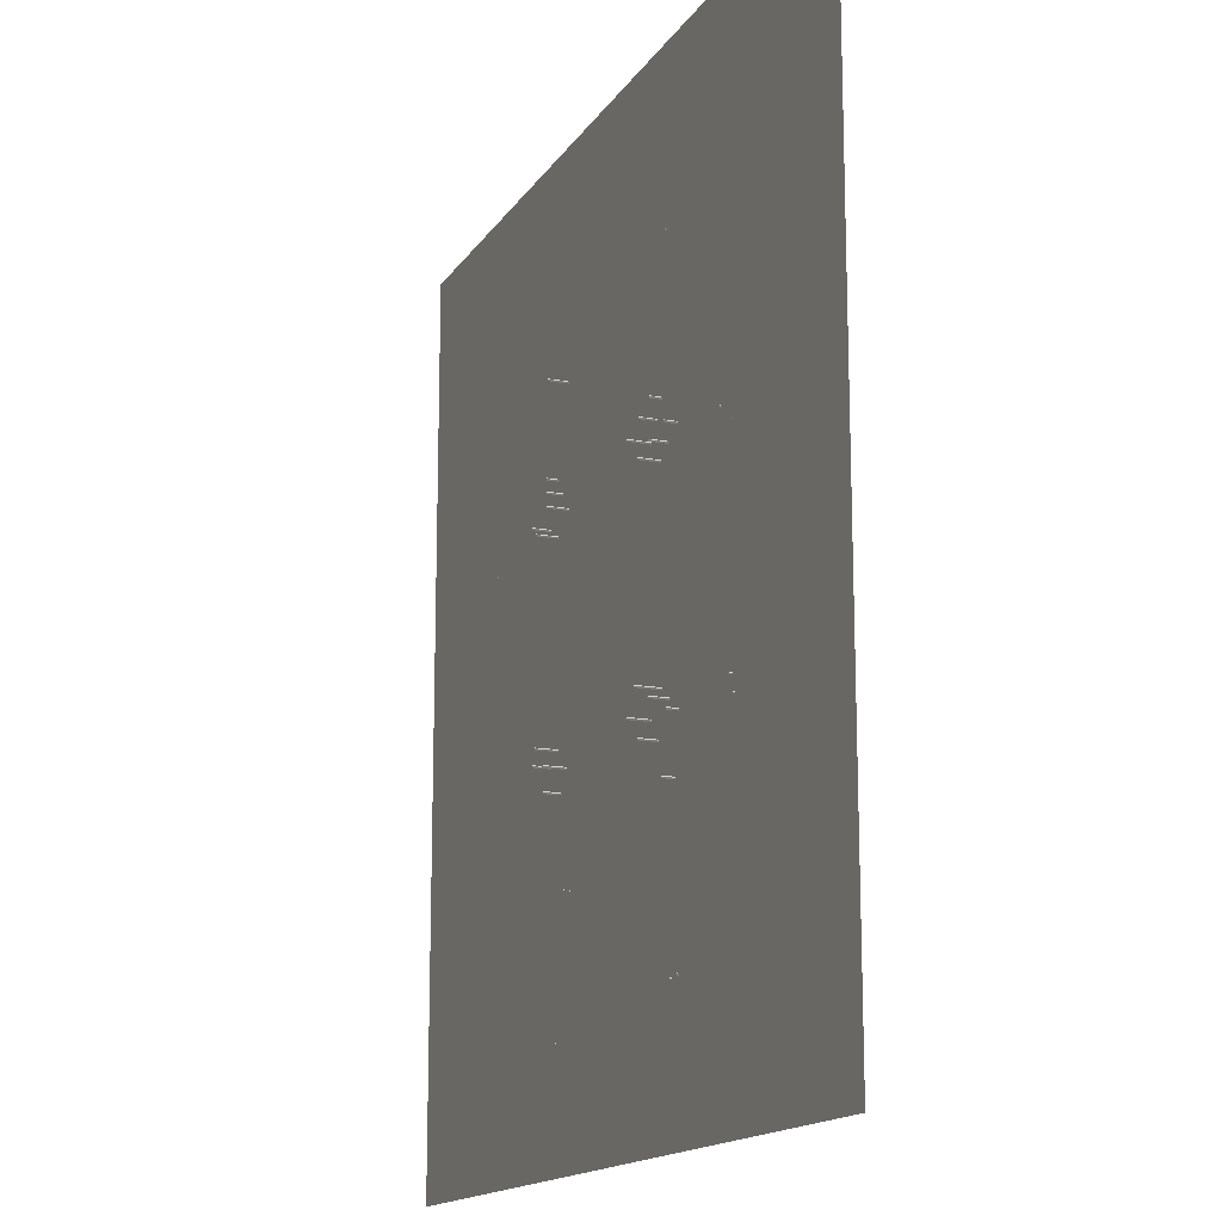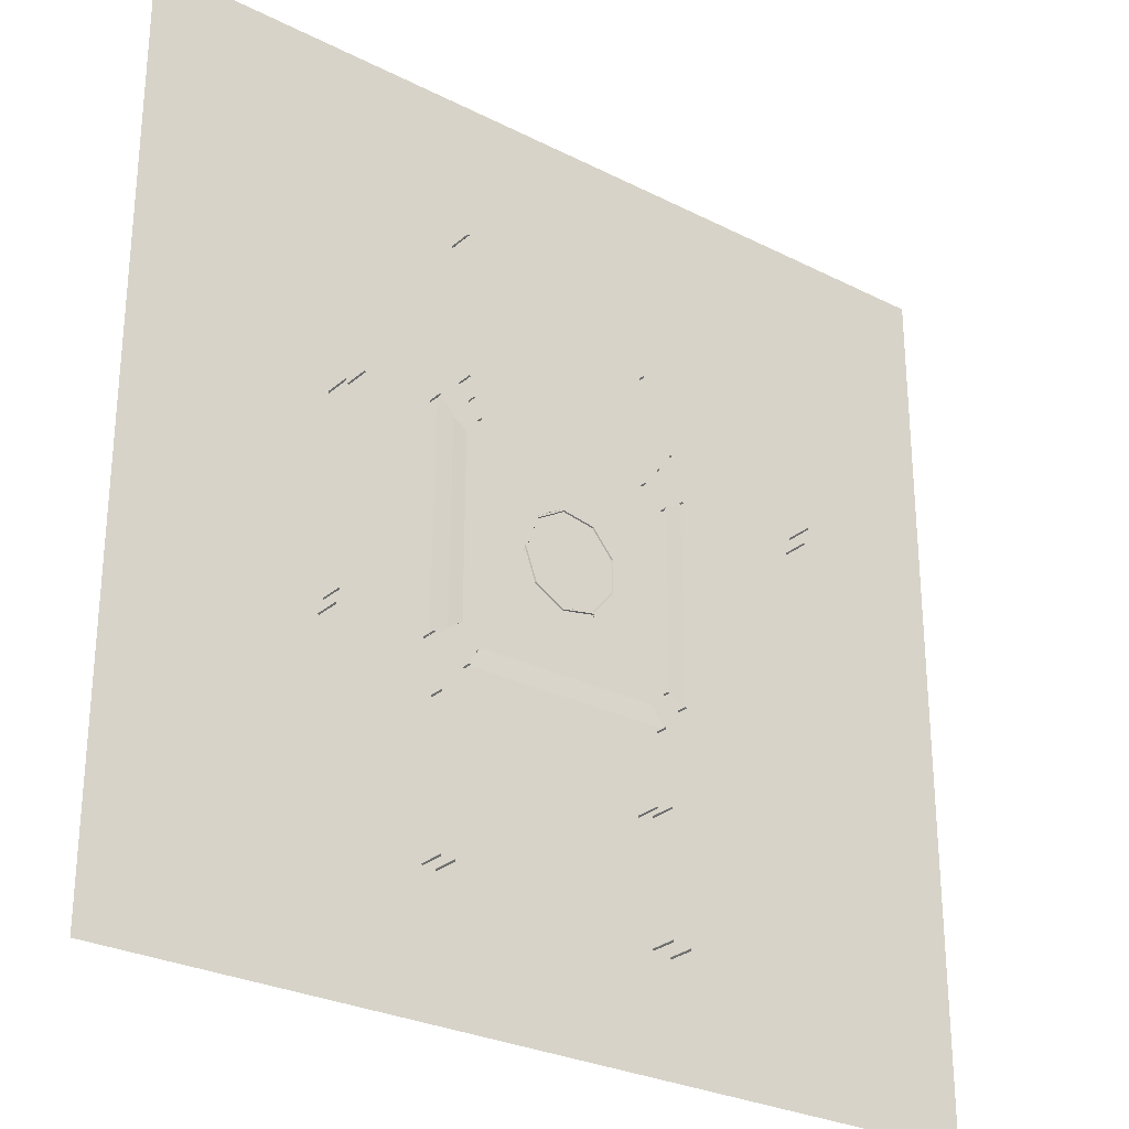
<metadata>
{"format":"obj","ext":"obj","renderer":"f3d","projection":"perspective","resolution":1024,"background":"white","views":[{"elev":-15.3,"azim":68.3,"up":"+Z"},{"elev":-27.9,"azim":142.3,"up":"+Z"}]}
</metadata>
<code>
o legs.2_Cylinder.001_Cylinder.000
v -1.622 -0.3657 4.024
v -1.622 0.1243 4.024
v -1.602 0.1243 4.044
v -1.602 -0.3657 4.044
v -1.622 0.1243 4.064
v -1.622 -0.3657 4.064
v -1.642 0.1243 4.044
v -1.642 -0.3657 4.044
f 1 2 3 4
f 4 3 5 6
f 3 2 7 5
f 6 5 7 8
f 8 7 2 1
f 1 4 6 8
o floor_seat_Plane.012
v 1.424 -0.0001 1.624
v -1.458 -0.0001 1.624
v 1.67 -0.0001 1.998
v -1.72 -0.0001 2.028
f 9 10 12 11
o floor_seat.001_Plane.013
v 1.625 0.02165 -1.428
v 1.625 0.02165 1.454
v 2 0.02165 -1.674
v 2.029 0.02165 1.716
f 13 14 16 15
o floor_seat.002_Plane.011
v -1.638 0.00909 1.457
v -1.638 0.00909 -1.424
v -2.013 0.00909 1.704
v -2.042 0.00909 -1.687
f 17 18 20 19
o floor_seat.003_Plane.003
v -1.449 0.009331 -1.647
v 1.433 0.009331 -1.647
v -1.695 0.009331 -2.022
v 1.695 0.009331 -2.051
f 21 22 24 23
o Plane.009_Plane.010
v 1.192 0.007741 0.9667
v 1.192 0.007741 -1.033
v 1.03 0.2093 0.9667
v 1.03 0.2093 -1.033
f 25 26 28 27
o Plane.008_Plane.009
v -0.9696 0.007744 1.127
v 1.03 0.007744 1.127
v -0.9696 0.2093 0.9657
v 1.03 0.2093 0.9657
f 29 30 32 31
o Plane.007_Plane.008
v -1.13 0.007744 -1.035
v -1.13 0.007744 0.9653
v -0.9687 0.2093 -1.035
v -0.9687 0.2093 0.9653
f 33 34 36 35
o Plane.006_Plane.007
v 1.029 0.008546 -1.196
v -0.9713 0.008546 -1.199
v 1.028 0.2101 -1.034
v -0.9715 0.2101 -1.038
f 37 38 40 39
o Plane.005_Plane.006
v -4.046 0.01149 3.003
v -3.572 0.01149 3.497
v -0.9991 0.01149 0.9975
v -3.012 0.01149 4.008
f 41 42 44 43
o Plane.004_Plane.005
v -3.015 0.01375 -4.009
v -3.558 0.01375 -3.457
v -1.033 0.01375 -1.027
v -3.992 0.01375 -2.922
f 45 46 48 47
o Plane.003_Plane.004
v 3.993 0.01489 -3.014
v 3.562 0.01489 -3.505
v 0.9886 0.01489 -0.9789
v 2.998 0.01489 -4.016
f 49 50 52 51
o Plane.002
v 3.02 0.0169 4.009
v 3.548 0.0169 3.486
v 1.022 0.0169 1.021
v 3.997 0.0169 3.007
f 53 54 56 55
o Torus
v 0.9129 0.2086 -0.02584
v 0.6989 0.2086 -0.6138
v 0.6888 0.2315 -0.6053
v 0.8997 0.2315 -0.02584
v 0.6685 0.2315 -0.5883
v 0.8732 0.2315 -0.02584
v 0.6584 0.2086 -0.5798
v 0.86 0.2086 -0.02584
v 0.6685 0.1856 -0.5883
v 0.8732 0.1856 -0.02584
v 0.6888 0.1856 -0.6053
v 0.8997 0.1856 -0.02584
v 0.157 0.2086 -0.9267
v 0.1547 0.2315 -0.9137
v 0.1501 0.2315 -0.8876
v 0.1478 0.2086 -0.8746
v 0.1501 0.1856 -0.8876
v 0.1547 0.1856 -0.9137
v -0.4592 0.2086 -0.818
v -0.4526 0.2315 -0.8066
v -0.4394 0.2315 -0.7837
v -0.4327 0.2086 -0.7722
v -0.4394 0.1856 -0.7837
v -0.4526 0.1856 -0.8066
v -0.8614 0.2086 -0.3387
v -0.849 0.2315 -0.3342
v -0.8241 0.2315 -0.3251
v -0.8117 0.2086 -0.3206
v -0.8241 0.1856 -0.3251
v -0.849 0.1856 -0.3342
v -0.8614 0.2086 0.287
v -0.849 0.2315 0.2825
v -0.8241 0.2315 0.2734
v -0.8117 0.2086 0.2689
v -0.8241 0.1856 0.2734
v -0.849 0.1856 0.2825
v -0.4592 0.2086 0.7664
v -0.4526 0.2315 0.7549
v -0.4394 0.2315 0.732
v -0.4327 0.2086 0.7205
v -0.4394 0.1856 0.732
v -0.4526 0.1856 0.7549
v 0.157 0.2086 0.875
v 0.1547 0.2315 0.862
v 0.1501 0.2315 0.8359
v 0.1478 0.2086 0.8229
v 0.1501 0.1856 0.8359
v 0.1547 0.1856 0.862
v 0.6989 0.2086 0.5622
v 0.6888 0.2315 0.5536
v 0.6685 0.2315 0.5366
v 0.6584 0.2086 0.5281
v 0.6685 0.1856 0.5366
v 0.6888 0.1856 0.5536
f 57 58 59 60
f 60 59 61 62
f 62 61 63 64
f 64 63 65 66
f 66 65 67 68
f 68 67 58 57
f 58 69 70 59
f 59 70 71 61
f 61 71 72 63
f 63 72 73 65
f 65 73 74 67
f 67 74 69 58
f 69 75 76 70
f 70 76 77 71
f 71 77 78 72
f 72 78 79 73
f 73 79 80 74
f 74 80 75 69
f 75 81 82 76
f 76 82 83 77
f 77 83 84 78
f 78 84 85 79
f 79 85 86 80
f 80 86 81 75
f 81 87 88 82
f 82 88 89 83
f 83 89 90 84
f 84 90 91 85
f 85 91 92 86
f 86 92 87 81
f 87 93 94 88
f 88 94 95 89
f 89 95 96 90
f 90 96 97 91
f 91 97 98 92
f 92 98 93 87
f 93 99 100 94
f 94 100 101 95
f 95 101 102 96
f 96 102 103 97
f 97 103 104 98
f 98 104 99 93
f 99 105 106 100
f 100 106 107 101
f 101 107 108 102
f 102 108 109 103
f 103 109 110 104
f 104 110 105 99
f 105 57 60 106
f 106 60 62 107
f 107 62 64 108
f 108 64 66 109
f 109 66 68 110
f 110 68 57 105
o Torus.001
v 0.9578 0.1859 -0.02584
v 0.7333 0.1859 -0.6427
v 0.7227 0.2099 -0.6338
v 0.9439 0.2099 -0.02584
v 0.7014 0.2099 -0.6159
v 0.9162 0.2099 -0.02584
v 0.6908 0.1859 -0.607
v 0.9023 0.1859 -0.02584
v 0.7014 0.1618 -0.6159
v 0.9162 0.1618 -0.02584
v 0.7227 0.1618 -0.6338
v 0.9439 0.1618 -0.02584
v 0.1648 0.1859 -0.9709
v 0.1624 0.2099 -0.9572
v 0.1576 0.2099 -0.9299
v 0.1552 0.1859 -0.9162
v 0.1576 0.1618 -0.9299
v 0.1624 0.1618 -0.9572
v -0.4817 0.1859 -0.8569
v -0.4747 0.2099 -0.8449
v -0.4608 0.2099 -0.8209
v -0.4539 0.1859 -0.8088
v -0.4608 0.1618 -0.8209
v -0.4747 0.1618 -0.8449
v -0.9036 0.1859 -0.3541
v -0.8906 0.2099 -0.3493
v -0.8645 0.2099 -0.3398
v -0.8514 0.1859 -0.3351
v -0.8645 0.1618 -0.3398
v -0.8906 0.1618 -0.3493
v -0.9036 0.1859 0.3024
v -0.8906 0.2099 0.2976
v -0.8645 0.2099 0.2881
v -0.8514 0.1859 0.2834
v -0.8645 0.1618 0.2881
v -0.8906 0.1618 0.2976
v -0.4817 0.1859 0.8052
v -0.4747 0.2099 0.7932
v -0.4608 0.2099 0.7692
v -0.4539 0.1859 0.7572
v -0.4608 0.1618 0.7692
v -0.4747 0.1618 0.7932
v 0.1648 0.1859 0.9192
v 0.1624 0.2099 0.9056
v 0.1576 0.2099 0.8782
v 0.1552 0.1859 0.8646
v 0.1576 0.1618 0.8782
v 0.1624 0.1618 0.9056
v 0.7333 0.1859 0.591
v 0.7227 0.2099 0.5821
v 0.7014 0.2099 0.5642
v 0.6908 0.1859 0.5553
v 0.7014 0.1618 0.5642
v 0.7227 0.1618 0.5821
f 111 112 113 114
f 114 113 115 116
f 116 115 117 118
f 118 117 119 120
f 120 119 121 122
f 122 121 112 111
f 112 123 124 113
f 113 124 125 115
f 115 125 126 117
f 117 126 127 119
f 119 127 128 121
f 121 128 123 112
f 123 129 130 124
f 124 130 131 125
f 125 131 132 126
f 126 132 133 127
f 127 133 134 128
f 128 134 129 123
f 129 135 136 130
f 130 136 137 131
f 131 137 138 132
f 132 138 139 133
f 133 139 140 134
f 134 140 135 129
f 135 141 142 136
f 136 142 143 137
f 137 143 144 138
f 138 144 145 139
f 139 145 146 140
f 140 146 141 135
f 141 147 148 142
f 142 148 149 143
f 143 149 150 144
f 144 150 151 145
f 145 151 152 146
f 146 152 147 141
f 147 153 154 148
f 148 154 155 149
f 149 155 156 150
f 150 156 157 151
f 151 157 158 152
f 152 158 153 147
f 153 159 160 154
f 154 160 161 155
f 155 161 162 156
f 156 162 163 157
f 157 163 164 158
f 158 164 159 153
f 159 111 114 160
f 160 114 116 161
f 161 116 118 162
f 162 118 120 163
f 163 120 122 164
f 164 122 111 159
o Plane
v -7.981 -0.002851 7.981
v 7.981 -0.002851 7.981
v 7.981 -0.002848 -7.981
v -7.981 -0.002848 -7.981
f 165 166 167 168
o top_lvl_1_Plane.002_Plane.005
v 1.997 0.1315 1.675
v 2.311 0.1225 1.891
v 2.288 0.1137 -1.85
v 1.968 0.08003 -1.624
f 169 170 171 172
o top.003_Plane.004_Plane.001
v 2.608 0.1991 2.087
v 2.617 0.1478 -2.091
v 2.287 0.157 -1.891
v 2.287 0.1823 1.867
f 173 174 175 176
o top.000_Plane.004_Plane.000
v -2.086 0.2316 2.612
v 2.092 0.1804 2.62
v 1.892 0.1895 2.29
v -1.865 0.2148 2.29
f 177 178 179 180
o top.001_Plane.003_Plane.007
v -1.678 0.1126 -1.976
v 1.646 0.1054 -1.976
v 1.894 0.1073 -2.34
v -1.913 0.1448 -2.346
v -2.382 0.1096 1.893
v -2.024 0.1237 1.673
v -2.007 0.1237 -1.667
v -2.346 0.1325 -1.885
f 181 182 183 184
f 185 186 187 188
o top.002_Plane.004_Plane.008
v -1.888 0.1506 2.321
v 1.9 0.09932 2.329
v 1.678 0.1085 1.999
v -1.667 0.1338 1.999
f 189 190 191 192
o Plane.001
v -0.9704 0.2091 0.9658
v 1.03 0.2091 0.9658
v 1.03 0.2091 -1.034
v -0.9704 0.2091 -1.034
f 193 194 195 196
o legs_Cylinder.001_Cylinder.003
v -1.629 -0.3657 1.986
v -1.629 0.1243 1.986
v -1.609 0.1243 2.006
v -1.609 -0.3657 2.006
v -1.629 0.1243 2.026
v -1.629 -0.3657 2.026
v -1.649 0.1243 2.006
v -1.649 -0.3657 2.006
f 197 198 199 200
f 200 199 201 202
f 199 198 203 201
f 202 201 203 204
f 204 203 198 197
f 197 200 202 204
o Cylinder.002_Cylinder.006_Cylinder.002_Cylinder.008
v 2.446 -0.2012 -2.988
v 2.446 0.2888 -2.988
v 2.466 0.2888 -2.968
v 2.466 -0.2012 -2.968
v 2.446 0.2888 -2.948
v 2.446 -0.2012 -2.948
v 2.426 0.2888 -2.968
v 2.426 -0.2012 -2.968
f 205 206 207 208
f 208 207 209 210
f 207 206 211 209
f 210 209 211 212
f 212 211 206 205
f 205 208 210 212
o Cylinder.002_Cylinder.005_Cylinder.002_Cylinder.007
v 2.601 -0.2012 -2.067
v 2.601 0.2888 -2.067
v 2.621 0.2888 -2.047
v 2.621 -0.2012 -2.047
v 2.601 0.2888 -2.027
v 2.601 -0.2012 -2.027
v 2.581 0.2888 -2.047
v 2.581 -0.2012 -2.047
f 213 214 215 216
f 216 215 217 218
f 215 214 219 217
f 218 217 219 220
f 220 219 214 213
f 213 216 218 220
o Cylinder.002_Cylinder.002_Cylinder.002_Cylinder.006
v 2.601 -0.2012 2.035
v 2.601 0.2888 2.035
v 2.621 0.2888 2.055
v 2.621 -0.2012 2.055
v 2.601 0.2888 2.075
v 2.601 -0.2012 2.075
v 2.581 0.2888 2.055
v 2.581 -0.2012 2.055
f 221 222 223 224
f 224 223 225 226
f 223 222 227 225
f 226 225 227 228
f 228 227 222 221
f 221 224 226 228
o Cylinder.002_Cylinder.003_Cylinder.002_Cylinder.002
v 2.051 -0.2012 2.571
v 2.051 0.2888 2.571
v 2.071 0.2888 2.591
v 2.071 -0.2012 2.591
v 2.051 0.2888 2.611
v 2.051 -0.2012 2.611
v 2.031 0.2888 2.591
v 2.031 -0.2012 2.591
f 229 230 231 232
f 232 231 233 234
f 231 230 235 233
f 234 233 235 236
f 236 235 230 229
f 229 232 234 236
o Cylinder.002_Cylinder.001
v -2.047 -0.2012 2.571
v -2.047 0.2888 2.571
v -2.027 0.2888 2.591
v -2.027 -0.2012 2.591
v -2.047 0.2888 2.611
v -2.047 -0.2012 2.611
v -2.067 0.2888 2.591
v -2.067 -0.2012 2.591
f 237 238 239 240
f 240 239 241 242
f 239 238 243 241
f 242 241 243 244
f 244 243 238 237
f 237 240 242 244
o Cylinder.015_Cylinder.000
v 2.284 -0.02357 -5.691
v 2.284 0.4664 -5.691
v 2.304 0.4664 -5.671
v 2.304 -0.02357 -5.671
v 2.284 0.4664 -5.651
v 2.284 -0.02357 -5.651
v 2.264 0.4664 -5.671
v 2.264 -0.02357 -5.671
f 245 246 247 248
f 248 247 249 250
f 247 246 251 249
f 250 249 251 252
f 252 251 246 245
f 245 248 250 252
o Cylinder.012_Cylinder.000
v -4.791 -0.0229 1.756
v -4.791 0.4671 1.756
v -4.771 0.4671 1.776
v -4.771 -0.0229 1.776
v -4.791 0.4671 1.796
v -4.791 -0.0229 1.796
v -4.811 0.4671 1.776
v -4.811 -0.0229 1.776
f 253 254 255 256
f 256 255 257 258
f 255 254 259 257
f 258 257 259 260
f 260 259 254 253
f 253 256 258 260
o Cylinder.007_Cylinder.000
v -1.762 -0.01248 -3.84
v -1.762 0.4775 -3.84
v -1.742 0.4775 -3.82
v -1.742 -0.01248 -3.82
v -1.762 0.4775 -3.8
v -1.762 -0.01248 -3.8
v -1.782 0.4775 -3.82
v -1.782 -0.01248 -3.82
f 261 262 263 264
f 264 263 265 266
f 263 262 267 265
f 266 265 267 268
f 268 267 262 261
f 261 264 266 268
o Cylinder.006_Cylinder.000
v -1.479 -0.02235 -3.903
v -1.479 0.4677 -3.903
v -1.459 0.4677 -3.883
v -1.459 -0.02235 -3.883
v -1.479 0.4677 -3.863
v -1.479 -0.02235 -3.863
v -1.499 0.4677 -3.883
v -1.499 -0.02235 -3.883
f 269 270 271 272
f 272 271 273 274
f 271 270 275 273
f 274 273 275 276
f 276 275 270 269
f 269 272 274 276
o Cylinder.003_Cylinder.000
v 4.458 -0.03227 -2.251
v 4.458 0.4577 -2.251
v 4.478 0.4577 -2.231
v 4.478 -0.03227 -2.231
v 4.458 0.4577 -2.211
v 4.458 -0.03227 -2.211
v 4.438 0.4577 -2.231
v 4.438 -0.03227 -2.231
f 277 278 279 280
f 280 279 281 282
f 279 278 283 281
f 282 281 283 284
f 284 283 278 277
f 277 280 282 284
o Cylinder.002_Cylinder.000
v -2.047 -0.2012 2.571
v -2.047 0.2888 2.571
v -2.027 0.2888 2.591
v -2.027 -0.2012 2.591
v -2.047 0.2888 2.611
v -2.047 -0.2012 2.611
v -2.067 0.2888 2.591
v -2.067 -0.2012 2.591
f 285 286 287 288
f 288 287 289 290
f 287 286 291 289
f 290 289 291 292
f 292 291 286 285
f 285 288 290 292
o Cylinder.004_Cylinder.000
v 4.464 -0.01191 1.503
v 4.464 0.4781 1.503
v 4.484 0.4781 1.523
v 4.484 -0.01191 1.523
v 4.464 0.4781 1.543
v 4.464 -0.01191 1.543
v 4.444 0.4781 1.523
v 4.444 -0.01191 1.523
f 293 294 295 296
f 296 295 297 298
f 295 294 299 297
f 298 297 299 300
f 300 299 294 293
f 293 296 298 300
o Cylinder.005_Cylinder.000
v 4.387 -0.06034 -1.98
v 4.387 0.4297 -1.98
v 4.407 0.4297 -1.96
v 4.407 -0.06034 -1.96
v 4.387 0.4297 -1.94
v 4.387 -0.06034 -1.94
v 4.367 0.4297 -1.96
v 4.367 -0.06034 -1.96
f 301 302 303 304
f 304 303 305 306
f 303 302 307 305
f 306 305 307 308
f 308 307 302 301
f 301 304 306 308
o Cylinder.009_Cylinder.000
v 2.532 -0.02618 -5.668
v 2.532 0.4638 -5.668
v 2.552 0.4638 -5.648
v 2.552 -0.02618 -5.648
v 2.532 0.4638 -5.628
v 2.532 -0.02618 -5.628
v 2.512 0.4638 -5.648
v 2.512 -0.02618 -5.648
f 309 310 311 312
f 312 311 313 314
f 311 310 315 313
f 314 313 315 316
f 316 315 310 309
f 309 312 314 316
o Cylinder.010_Cylinder.000
v 2.257 -0.03569 5.063
v 2.257 0.4543 5.063
v 2.277 0.4543 5.083
v 2.277 -0.03569 5.083
v 2.257 0.4543 5.103
v 2.257 -0.03569 5.103
v 2.237 0.4543 5.083
v 2.237 -0.03569 5.083
f 317 318 319 320
f 320 319 321 322
f 319 318 323 321
f 322 321 323 324
f 324 323 318 317
f 317 320 322 324
o Cylinder.011_Cylinder.000
v -4.861 0.01234 2.053
v -4.861 0.5023 2.053
v -4.841 0.5023 2.073
v -4.841 0.01234 2.073
v -4.861 0.5023 2.093
v -4.861 0.01234 2.093
v -4.881 0.5023 2.073
v -4.881 0.01234 2.073
f 325 326 327 328
f 328 327 329 330
f 327 326 331 329
f 330 329 331 332
f 332 331 326 325
f 325 328 330 332
o Cylinder.013_Cylinder.000
v -2.067 -0.007011 -6.068
v -2.067 0.483 -6.068
v -2.047 0.483 -6.048
v -2.047 -0.007011 -6.048
v -2.067 0.483 -6.028
v -2.067 -0.007011 -6.028
v -2.087 0.483 -6.048
v -2.087 -0.007011 -6.048
f 333 334 335 336
f 336 335 337 338
f 335 334 339 337
f 338 337 339 340
f 340 339 334 333
f 333 336 338 340
o Cylinder.014_Cylinder.000
v -1.727 0.003794 -6.003
v -1.727 0.4938 -6.003
v -1.707 0.4938 -5.983
v -1.707 0.003794 -5.983
v -1.727 0.4938 -5.963
v -1.727 0.003794 -5.963
v -1.747 0.4938 -5.983
v -1.747 0.003794 -5.983
f 341 342 343 344
f 344 343 345 346
f 343 342 347 345
f 346 345 347 348
f 348 347 342 341
f 341 344 346 348
o Cylinder_Cylinder.000
v 4.121 -0.02811 1.78
v 4.121 0.4619 1.78
v 4.141 0.4619 1.8
v 4.141 -0.02811 1.8
v 4.121 0.4619 1.82
v 4.121 -0.02811 1.82
v 4.101 0.4619 1.8
v 4.101 -0.02811 1.8
f 349 350 351 352
f 352 351 353 354
f 351 350 355 353
f 354 353 355 356
f 356 355 350 349
f 349 352 354 356
o Cylinder_Cylinder.002
v 1.678 -0.3878 2.014
v 1.678 0.1022 2.014
v 1.698 0.1022 2.034
v 1.698 -0.3878 2.034
v 1.678 0.1022 2.054
v 1.678 -0.3878 2.054
v 1.658 0.1022 2.034
v 1.658 -0.3878 2.034
f 357 358 359 360
f 360 359 361 362
f 359 358 363 361
f 362 361 363 364
f 364 363 358 357
f 357 360 362 364
o Cylinder.014_Cylinder.016
v -1.89 -0.2905 -2.367
v -1.89 0.1995 -2.367
v -1.87 0.1995 -2.347
v -1.87 -0.2905 -2.347
v -1.89 0.1995 -2.327
v -1.89 -0.2905 -2.327
v -1.91 0.1995 -2.347
v -1.91 -0.2905 -2.347
f 365 366 367 368
f 368 367 369 370
f 367 366 371 369
f 370 369 371 372
f 372 371 366 365
f 365 368 370 372
o Cylinder.013_Cylinder.015
v -2.325 -0.3013 -1.884
v -2.325 0.1887 -1.884
v -2.305 0.1887 -1.864
v -2.305 -0.3013 -1.864
v -2.325 0.1887 -1.844
v -2.325 -0.3013 -1.844
v -2.345 0.1887 -1.864
v -2.345 -0.3013 -1.864
f 373 374 375 376
f 376 375 377 378
f 375 374 379 377
f 378 377 379 380
f 380 379 374 373
f 373 376 378 380
o Cylinder.011_Cylinder.013
v -1.853 -0.2819 2.288
v -1.853 0.2081 2.288
v -1.833 0.2081 2.308
v -1.833 -0.2819 2.308
v -1.853 0.2081 2.328
v -1.853 -0.2819 2.328
v -1.873 0.2081 2.308
v -1.873 -0.2819 2.308
f 381 382 383 384
f 384 383 385 386
f 383 382 387 385
f 386 385 387 388
f 388 387 382 381
f 381 384 386 388
o Cylinder.010_Cylinder.012
v 1.87 -0.2935 2.302
v 1.87 0.1965 2.302
v 1.89 0.1965 2.322
v 1.89 -0.2935 2.322
v 1.87 0.1965 2.342
v 1.87 -0.2935 2.342
v 1.85 0.1965 2.322
v 1.85 -0.2935 2.322
f 389 390 391 392
f 392 391 393 394
f 391 390 395 393
f 394 393 395 396
f 396 395 390 389
f 389 392 394 396
o Cylinder.009_Cylinder.011
v 2.29 -0.3397 -1.852
v 2.29 0.1503 -1.852
v 2.31 0.1503 -1.832
v 2.31 -0.3397 -1.832
v 2.29 0.1503 -1.812
v 2.29 -0.3397 -1.812
v 2.27 0.1503 -1.832
v 2.27 -0.3397 -1.832
f 397 398 399 400
f 400 399 401 402
f 399 398 403 401
f 402 401 403 404
f 404 403 398 397
f 397 400 402 404
o Cylinder.008_Cylinder.010
v 2.296 -0.3128 1.837
v 2.296 0.1772 1.837
v 2.316 0.1772 1.857
v 2.316 -0.3128 1.857
v 2.296 0.1772 1.877
v 2.296 -0.3128 1.877
v 2.276 0.1772 1.857
v 2.276 -0.3128 1.857
f 405 406 407 408
f 408 407 409 410
f 407 406 411 409
f 410 409 411 412
f 412 411 406 405
f 405 408 410 412
o Cylinder.005_Cylinder.007
v 2.001 -0.4156 -1.645
v 2.001 0.07436 -1.645
v 2.021 0.07436 -1.625
v 2.021 -0.4156 -1.625
v 2.001 0.07436 -1.605
v 2.001 -0.4156 -1.605
v 1.981 0.07436 -1.625
v 1.981 -0.4156 -1.625
f 413 414 415 416
f 416 415 417 418
f 415 414 419 417
f 418 417 419 420
f 420 419 414 413
f 413 416 418 420
o Cylinder.004_Cylinder.006
v 2.02 -0.3716 1.644
v 2.02 0.1184 1.644
v 2.04 0.1184 1.664
v 2.04 -0.3716 1.664
v 2.02 0.1184 1.684
v 2.02 -0.3716 1.684
v 2 0.1184 1.664
v 2 -0.3716 1.664
f 421 422 423 424
f 424 423 425 426
f 423 422 427 425
f 426 425 427 428
f 428 427 422 421
f 421 424 426 428
o Cylinder.002_Cylinder.004
v -2.05 -0.3669 1.657
v -2.05 0.1231 1.657
v -2.03 0.1231 1.677
v -2.03 -0.3669 1.677
v -2.05 0.1231 1.697
v -2.05 -0.3669 1.697
v -2.07 0.1231 1.677
v -2.07 -0.3669 1.677
f 429 430 431 432
f 432 431 433 434
f 431 430 435 433
f 434 433 435 436
f 436 435 430 429
f 429 432 434 436
o Cylinder.003_Cylinder.005
v 1.635 -0.392 -2.016
v 1.635 0.09803 -2.016
v 1.655 0.09803 -1.996
v 1.655 -0.392 -1.996
v 1.635 0.09803 -1.976
v 1.635 -0.392 -1.976
v 1.615 0.09803 -1.996
v 1.615 -0.392 -1.996
f 437 438 439 440
f 440 439 441 442
f 439 438 443 441
f 442 441 443 444
f 444 443 438 437
f 437 440 442 444
o Cylinder.006_Cylinder.008
v -1.677 -0.382 -2.019
v -1.677 0.108 -2.019
v -1.657 0.108 -1.999
v -1.657 -0.382 -1.999
v -1.677 0.108 -1.979
v -1.677 -0.382 -1.979
v -1.697 0.108 -1.999
v -1.697 -0.382 -1.999
f 445 446 447 448
f 448 447 449 450
f 447 446 451 449
f 450 449 451 452
f 452 451 446 445
f 445 448 450 452
o Cylinder.007_Cylinder.009
v -2.032 -0.3722 -1.679
v -2.032 0.1178 -1.679
v -2.012 0.1178 -1.659
v -2.012 -0.3722 -1.659
v -2.032 0.1178 -1.639
v -2.032 -0.3722 -1.639
v -2.052 0.1178 -1.659
v -2.052 -0.3722 -1.659
f 453 454 455 456
f 456 455 457 458
f 455 454 459 457
f 458 457 459 460
f 460 459 454 453
f 453 456 458 460
o Cylinder.012_Cylinder.014
v -2.369 -0.3172 1.853
v -2.369 0.1728 1.853
v -2.349 0.1728 1.873
v -2.349 -0.3172 1.873
v -2.369 0.1728 1.893
v -2.369 -0.3172 1.893
v -2.389 0.1728 1.873
v -2.389 -0.3172 1.873
f 461 462 463 464
f 464 463 465 466
f 463 462 467 465
f 466 465 467 468
f 468 467 462 461
f 461 464 466 468
o Cylinder.015_Cylinder.017
v 1.865 -0.3178 -2.35
v 1.865 0.1722 -2.35
v 1.885 0.1722 -2.33
v 1.885 -0.3178 -2.33
v 1.865 0.1722 -2.31
v 1.865 -0.3178 -2.31
v 1.845 0.1722 -2.33
v 1.845 -0.3178 -2.33
f 469 470 471 472
f 472 471 473 474
f 471 470 475 473
f 474 473 475 476
f 476 475 470 469
f 469 472 474 476

</code>
